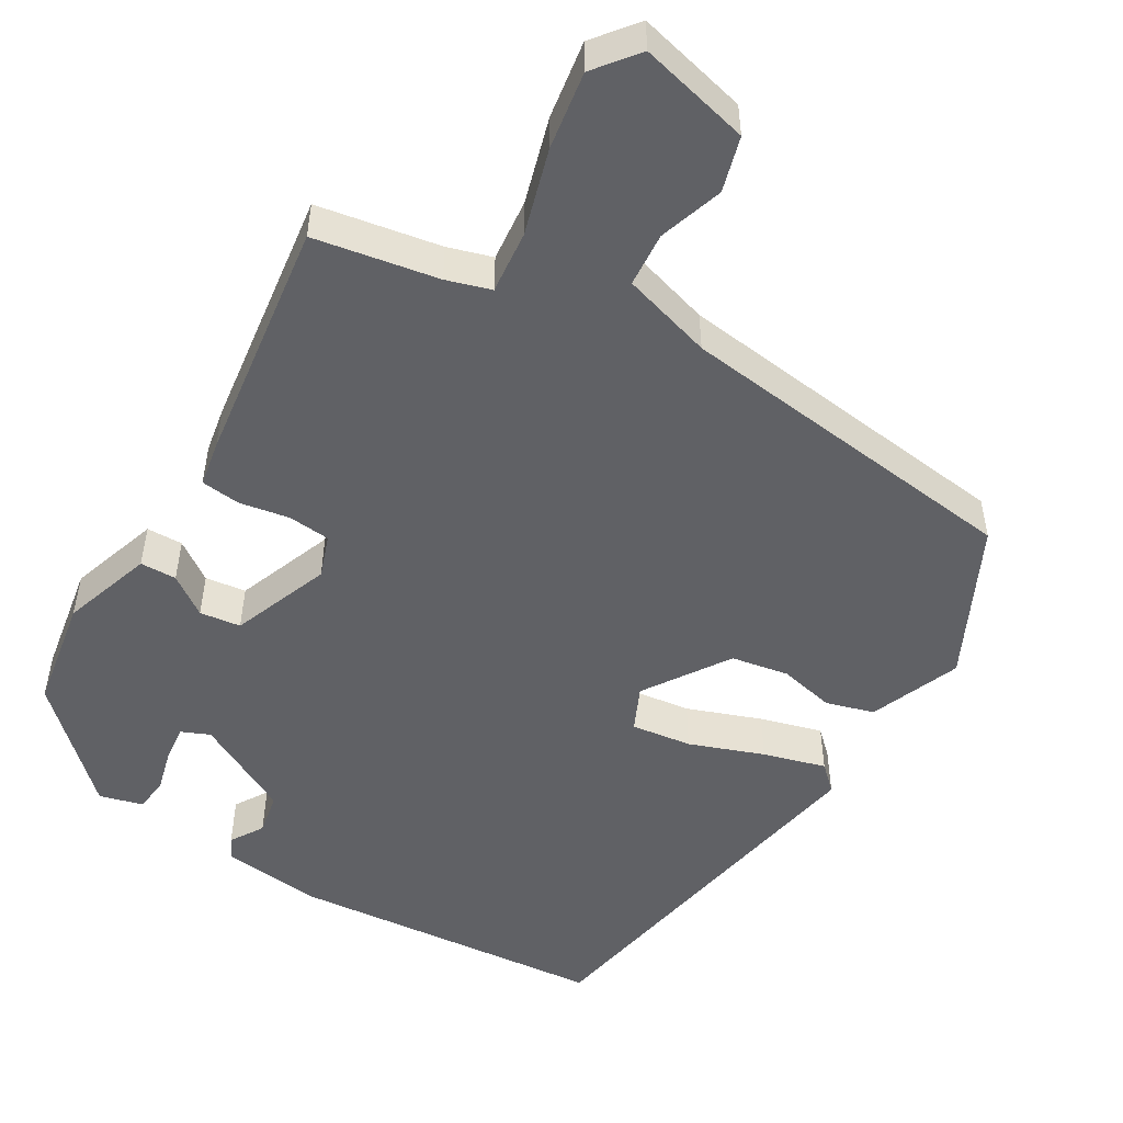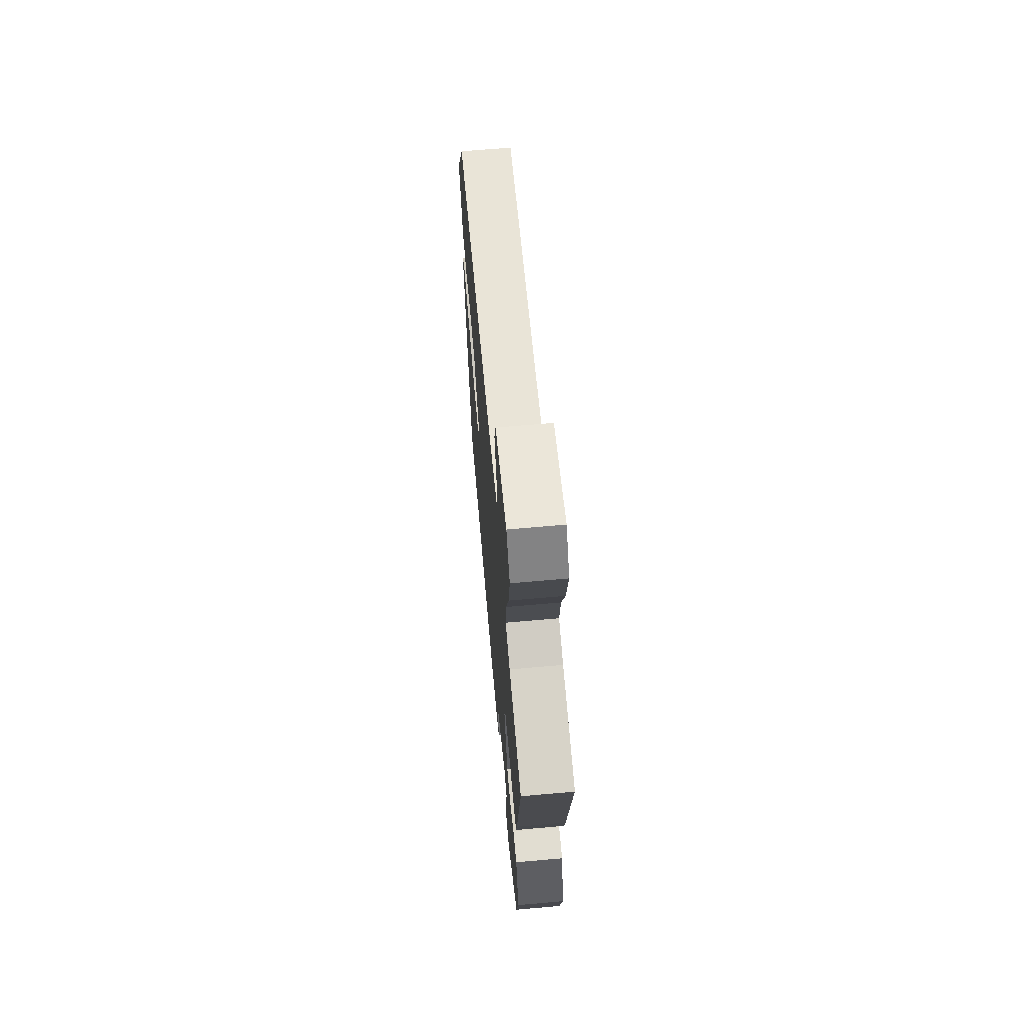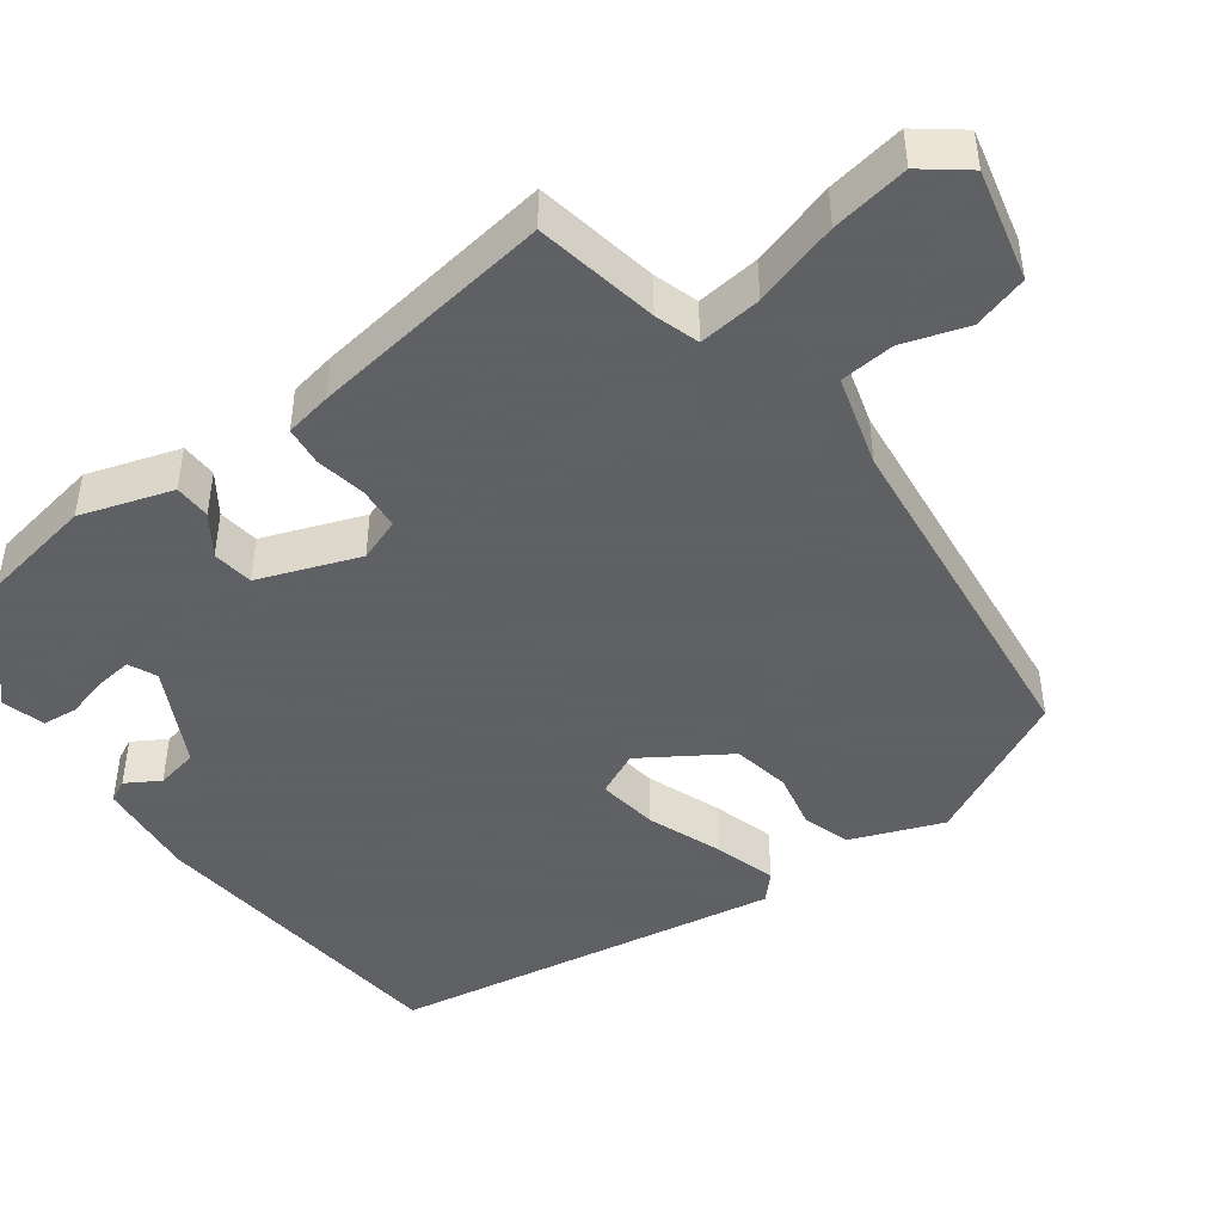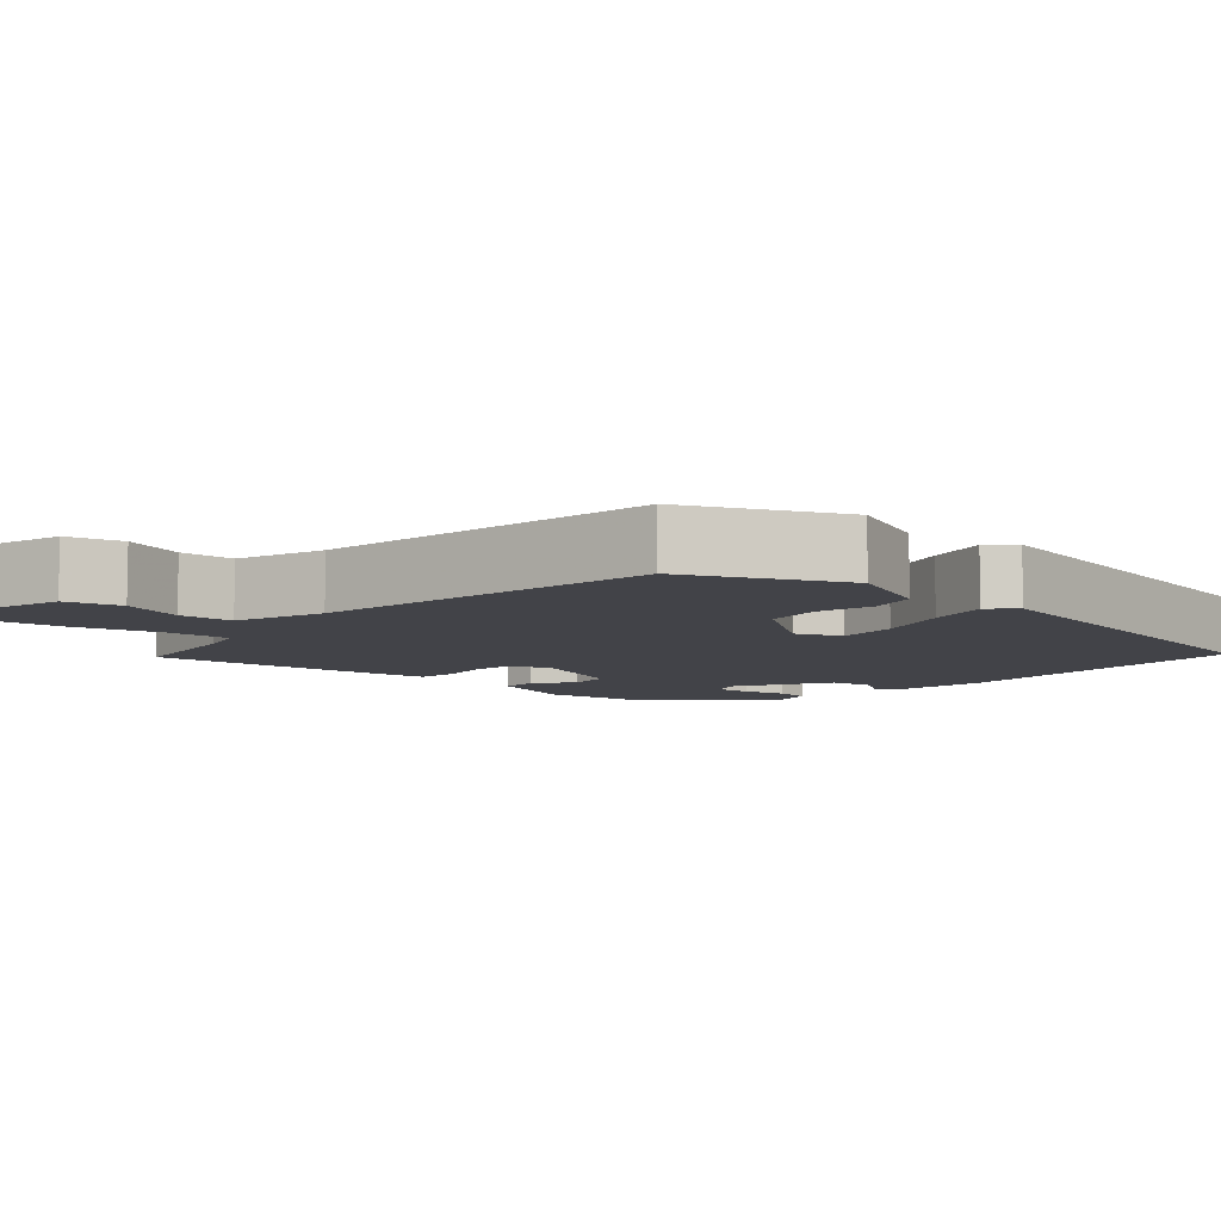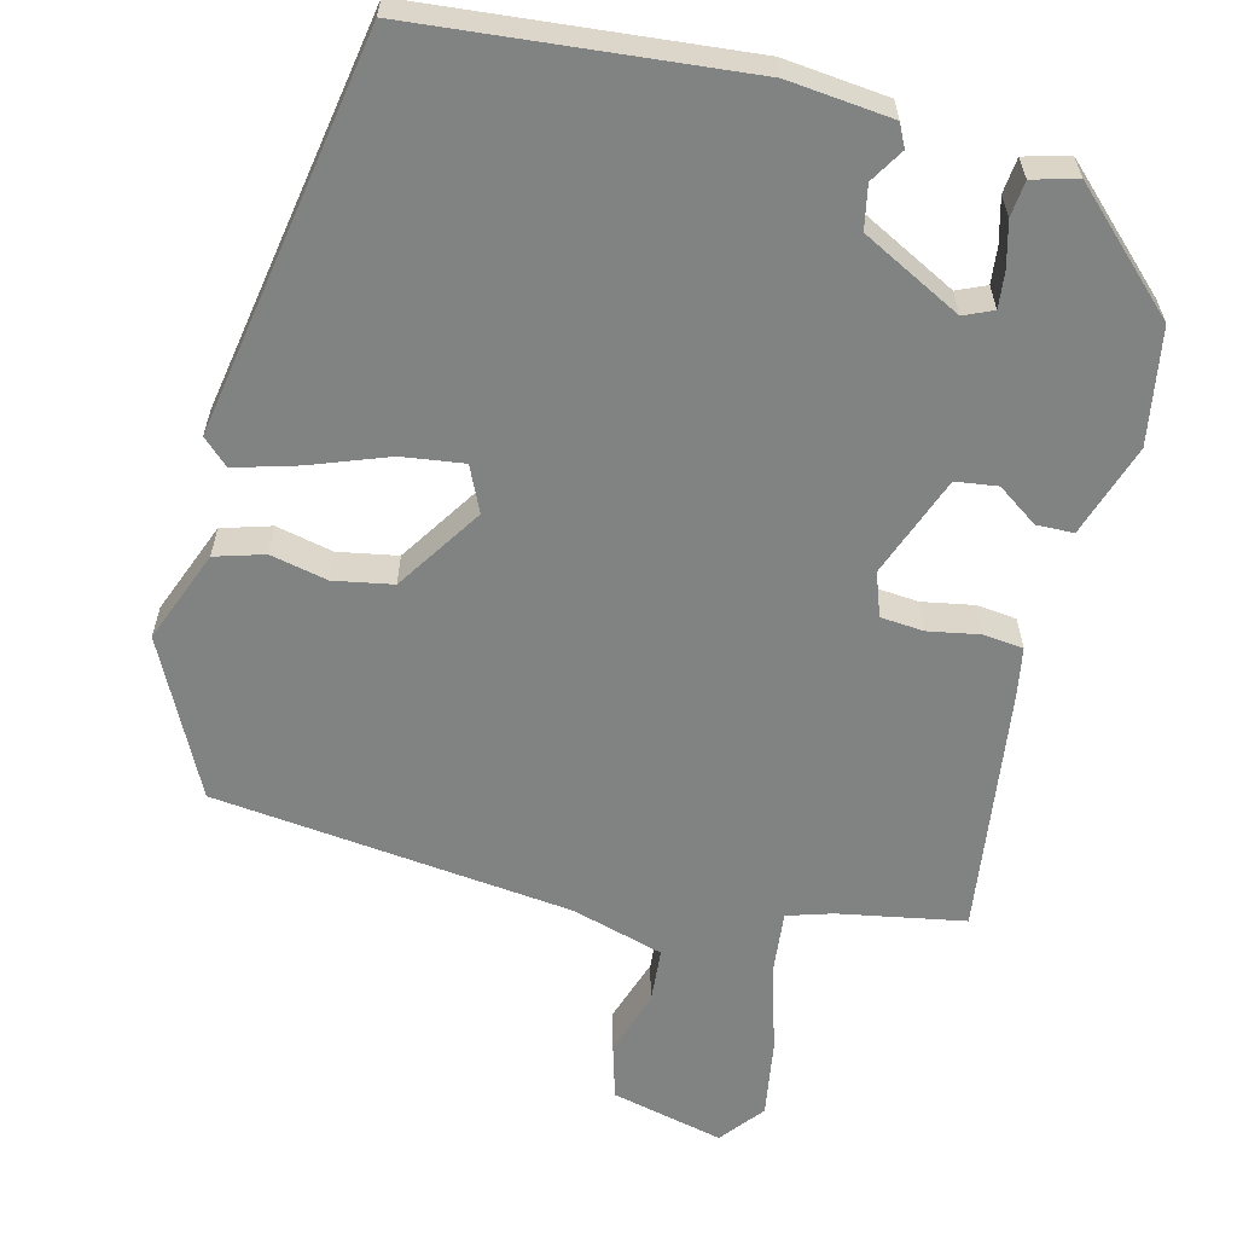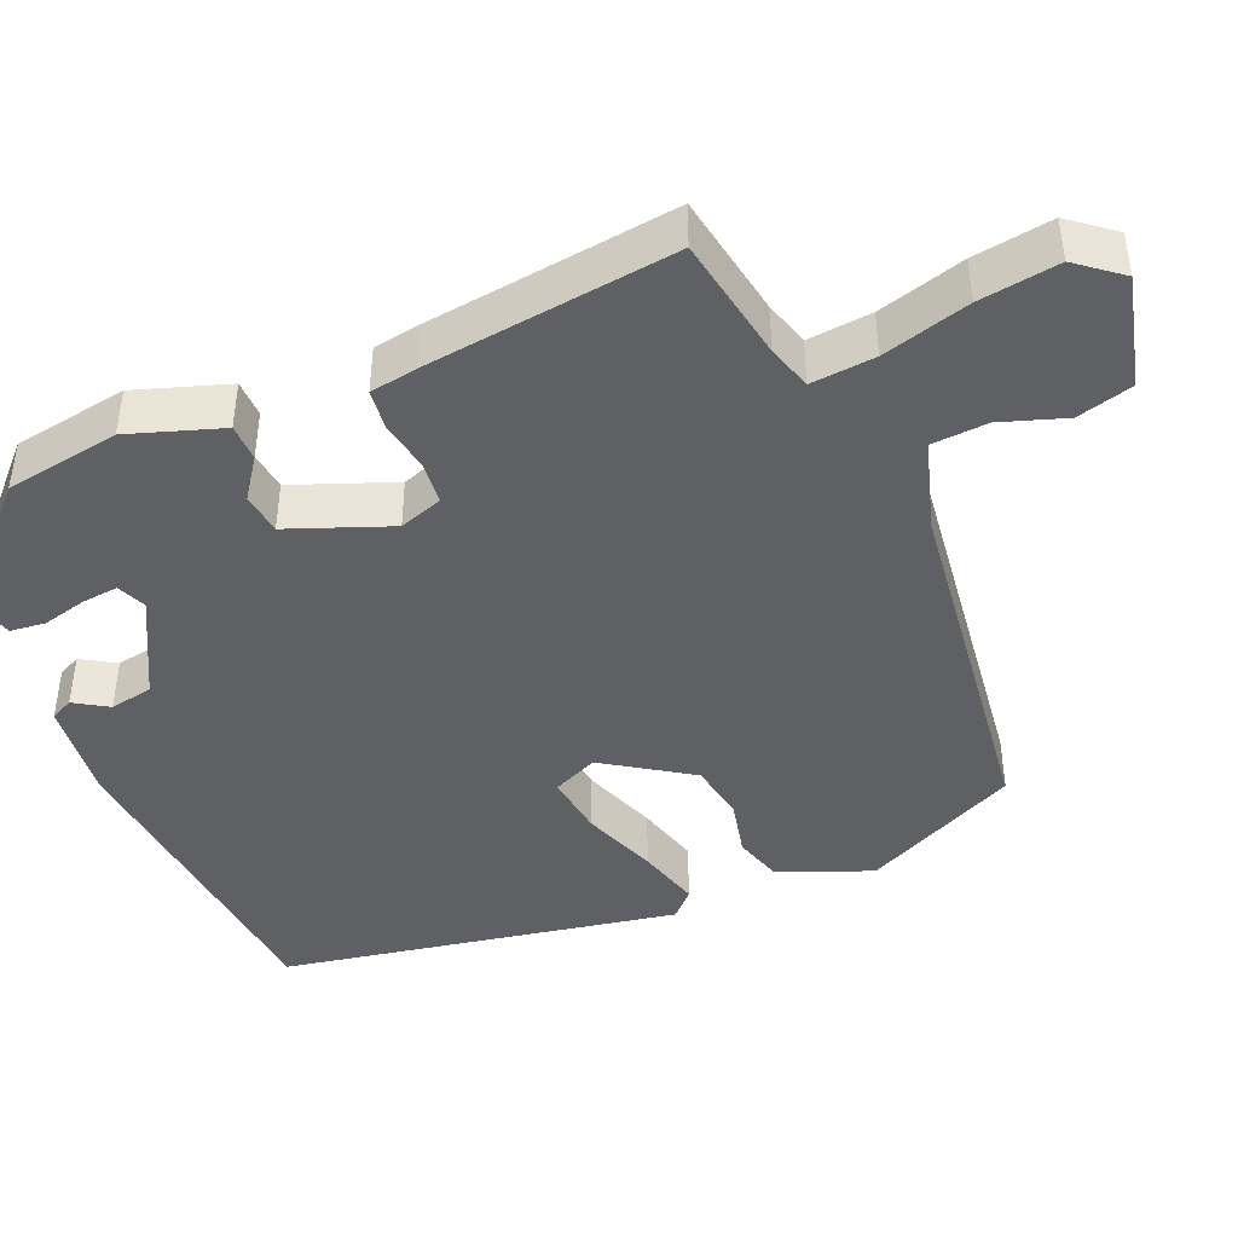
<metadata>
{"format":"obj","ext":"obj","renderer":"f3d","projection":"perspective","resolution":1024,"background":"white","views":[{"elev":-50.4,"azim":-32.0,"up":"+Y"},{"elev":66.5,"azim":-95.1,"up":"+Z"},{"elev":-45.3,"azim":-54.3,"up":"+Y"},{"elev":-7.6,"azim":45.5,"up":"+Y"},{"elev":-60.6,"azim":164.9,"up":"+Y"},{"elev":-43.0,"azim":-68.5,"up":"+Y"}]}
</metadata>
<code>
v 0.448 0.07 -0.489
v 0.028 0.07 -0.535
v -0.106 0.07 -0.523
v -0.121 0.07 -0.494
v -0.095 0.07 -0.45
v -0.107 0.07 -0.394
v -0.237 0.07 -0.329
v -0.274 0.07 -0.346
v -0.268 0.07 -0.393
v -0.252 0.07 -0.45
v -0.256 0.07 -0.496
v -0.313 0.07 -0.513
v -0.457 0.07 -0.379
v -0.485 0.07 -0.231
v -0.448 0.07 -0.11
v -0.4 0.07 -0.108
v -0.347 0.07 -0.144
v -0.293 0.07 -0.136
v -0.246 0.07 -0.004
v -0.267 0.07 0.052
v -0.323 0.07 0.056
v -0.389 0.07 0.043
v -0.441 0.07 0.048
v -0.453 0.07 0.109
v -0.502 0.07 0.431
v -0.34 0.07 0.463
v -0.282 0.07 0.482
v -0.292 0.07 0.565
v -0.327 0.07 0.677
v -0.345 0.07 0.779
v -0.301 0.07 0.837
v -0.154 0.07 0.804
v -0.132 0.07 0.732
v -0.158 0.07 0.647
v -0.151 0.07 0.575
v -0.031 0.07 0.542
v 0.434 0.07 0.495
v 0.537 0.07 0.296
v 0.492 0.07 0.175
v 0.429 0.07 0.155
v 0.355 0.07 0.17
v 0.279 0.07 0.155
v 0.208 0.07 0.042
v 0.236 0.07 -0.016
v 0.316 0.07 -0.004
v 0.413 0.07 0.034
v 0.495 0.07 0.059
v 0.529 0.07 0.028
v 0.448 0 -0.489
v 0.028 0 -0.535
v -0.106 0 -0.523
v -0.121 0 -0.494
v -0.095 0 -0.45
v -0.107 0 -0.394
v -0.237 0 -0.329
v -0.274 0 -0.346
v -0.268 0 -0.393
v -0.252 0 -0.45
v -0.256 0 -0.496
v -0.313 0 -0.513
v -0.457 0 -0.379
v -0.485 0 -0.231
v -0.448 0 -0.11
v -0.4 0 -0.108
v -0.347 0 -0.144
v -0.293 0 -0.136
v -0.246 0 -0.004
v -0.267 0 0.052
v -0.323 0 0.056
v -0.389 0 0.043
v -0.441 0 0.048
v -0.453 0 0.109
v -0.502 0 0.431
v -0.34 0 0.463
v -0.282 0 0.482
v -0.292 0 0.565
v -0.327 0 0.677
v -0.345 0 0.779
v -0.301 0 0.837
v -0.154 0 0.804
v -0.132 0 0.732
v -0.158 0 0.647
v -0.151 0 0.575
v -0.031 0 0.542
v 0.434 0 0.495
v 0.537 0 0.296
v 0.492 0 0.175
v 0.429 0 0.155
v 0.355 0 0.17
v 0.279 0 0.155
v 0.208 0 0.042
v 0.236 0 -0.016
v 0.316 0 -0.004
v 0.413 0 0.034
v 0.495 0 0.059
v 0.529 0 0.028
f 45 46 47 48
f 45 48 1 2
f 44 45 2 3
f 43 44 3 4
f 38 39 40 41
f 36 37 38 41
f 35 36 41 42
f 31 32 33 34
f 31 34 35
f 28 29 30 31
f 27 28 31 35
f 23 24 25 26
f 21 22 23 26
f 20 21 26 27
f 19 20 27 35
f 14 15 16 17
f 14 17 18
f 13 14 18
f 12 13 18
f 9 10 11 12
f 8 9 12
f 8 12 18 19
f 43 4 5
f 43 5 6
f 42 43 6 7
f 19 35 42
f 7 8 19 42
f 96 95 94 93
f 50 49 96 93
f 51 50 93 92
f 52 51 92 91
f 89 88 87 86
f 89 86 85 84
f 90 89 84 83
f 82 81 80 79
f 83 82 79
f 79 78 77 76
f 83 79 76 75
f 74 73 72 71
f 74 71 70 69
f 75 74 69 68
f 83 75 68 67
f 65 64 63 62
f 66 65 62
f 66 62 61
f 66 61 60
f 60 59 58 57
f 60 57 56
f 67 66 60 56
f 53 52 91
f 54 53 91
f 55 54 91 90
f 90 83 67
f 90 67 56 55
f 1 49 50 2
f 2 50 51 3
f 3 51 52 4
f 4 52 53 5
f 5 53 54 6
f 6 54 55 7
f 7 55 56 8
f 8 56 57 9
f 9 57 58 10
f 10 58 59 11
f 11 59 60 12
f 12 60 61 13
f 13 61 62 14
f 14 62 63 15
f 15 63 64 16
f 16 64 65 17
f 17 65 66 18
f 18 66 67 19
f 19 67 68 20
f 20 68 69 21
f 21 69 70 22
f 22 70 71 23
f 23 71 72 24
f 24 72 73 25
f 25 73 74 26
f 26 74 75 27
f 27 75 76 28
f 28 76 77 29
f 29 77 78 30
f 30 78 79 31
f 31 79 80 32
f 32 80 81 33
f 33 81 82 34
f 34 82 83 35
f 35 83 84 36
f 36 84 85 37
f 37 85 86 38
f 38 86 87 39
f 39 87 88 40
f 40 88 89 41
f 41 89 90 42
f 42 90 91 43
f 43 91 92 44
f 44 92 93 45
f 45 93 94 46
f 46 94 95 47
f 47 95 96 48
f 48 96 49 1

</code>
